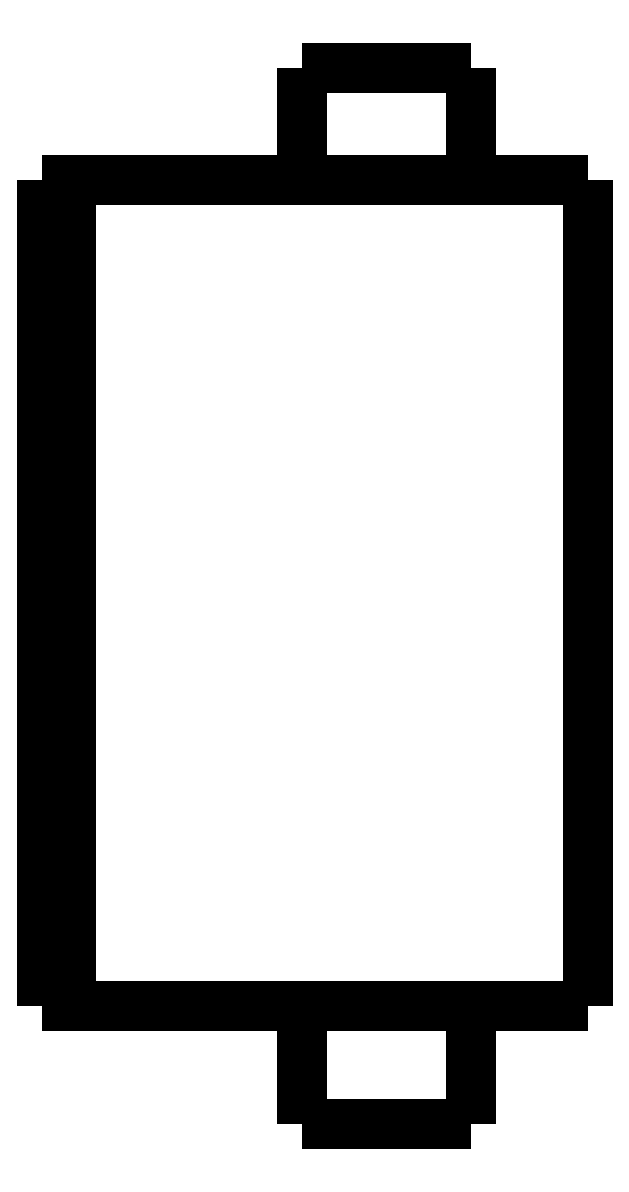
<metadata>
{"format":"dxf","ext":"dxf","renderer":"ezdxf+matplotlib","layout":"modelspace","background":"white","min_lineweight":24,"dpi":150}
</metadata>
<code>
0
SECTION
2
ENTITIES
0
LWPOLYLINE
8
0
90
51
70
0
10
0
20
32.9
10
0
20
32.32
10
0
20
31.75
10
0
20
31.17
10
0
20
30.6
10
0
20
30.02
10
0
20
29.44
10
0
20
28.87
10
0
20
28.29
10
0
20
27.72
10
0
20
27.14
10
0
20
26.56
10
0
20
25.99
10
0
20
25.41
10
0
20
24.84
10
0
20
24.26
10
0
20
23.68
10
0
20
23.11
10
0
20
22.53
10
0
20
21.96
10
0
20
21.38
10
0
20
20.8
10
0
20
20.23
10
0
20
19.65
10
0
20
19.08
10
0
20
18.5
10
0
20
17.92
10
0
20
17.35
10
0
20
16.77
10
0
20
16.2
10
0
20
15.62
10
0
20
15.04
10
0
20
14.47
10
0
20
13.89
10
0
20
13.32
10
0
20
12.74
10
0
20
12.16
10
0
20
11.59
10
0
20
11.01
10
0
20
10.44
10
0
20
9.86
10
0
20
9.284
10
0
20
8.708
10
0
20
8.132
10
0
20
7.556
10
0
20
6.98
10
0
20
6.404
10
0
20
5.828
10
0
20
5.252
10
0
20
4.676
10
0
20
4.1
0
LWPOLYLINE
8
0
90
51
70
0
10
-9.95
20
4.1
10
-9.95
20
4.018
10
-9.95
20
3.936
10
-9.95
20
3.854
10
-9.95
20
3.772
10
-9.95
20
3.69
10
-9.95
20
3.608
10
-9.95
20
3.526
10
-9.95
20
3.444
10
-9.95
20
3.362
10
-9.95
20
3.28
10
-9.95
20
3.198
10
-9.95
20
3.116
10
-9.95
20
3.034
10
-9.95
20
2.952
10
-9.95
20
2.87
10
-9.95
20
2.788
10
-9.95
20
2.706
10
-9.95
20
2.624
10
-9.95
20
2.542
10
-9.95
20
2.46
10
-9.95
20
2.378
10
-9.95
20
2.296
10
-9.95
20
2.214
10
-9.95
20
2.132
10
-9.95
20
2.05
10
-9.95
20
1.968
10
-9.95
20
1.886
10
-9.95
20
1.804
10
-9.95
20
1.722
10
-9.95
20
1.64
10
-9.95
20
1.558
10
-9.95
20
1.476
10
-9.95
20
1.394
10
-9.95
20
1.312
10
-9.95
20
1.23
10
-9.95
20
1.148
10
-9.95
20
1.066
10
-9.95
20
0.984
10
-9.95
20
0.902
10
-9.95
20
0.82
10
-9.95
20
0.738
10
-9.95
20
0.656
10
-9.95
20
0.574
10
-9.95
20
0.492
10
-9.95
20
0.41
10
-9.95
20
0.328
10
-9.95
20
0.246
10
-9.95
20
0.164
10
-9.95
20
0.082
10
-9.95
20
0
0
LWPOLYLINE
8
0
90
51
70
0
10
-4.05
20
4.1
10
-4.05
20
4.018
10
-4.05
20
3.936
10
-4.05
20
3.854
10
-4.05
20
3.772
10
-4.05
20
3.69
10
-4.05
20
3.608
10
-4.05
20
3.526
10
-4.05
20
3.444
10
-4.05
20
3.362
10
-4.05
20
3.28
10
-4.05
20
3.198
10
-4.05
20
3.116
10
-4.05
20
3.034
10
-4.05
20
2.952
10
-4.05
20
2.87
10
-4.05
20
2.788
10
-4.05
20
2.706
10
-4.05
20
2.624
10
-4.05
20
2.542
10
-4.05
20
2.46
10
-4.05
20
2.378
10
-4.05
20
2.296
10
-4.05
20
2.214
10
-4.05
20
2.132
10
-4.05
20
2.05
10
-4.05
20
1.968
10
-4.05
20
1.886
10
-4.05
20
1.804
10
-4.05
20
1.722
10
-4.05
20
1.64
10
-4.05
20
1.558
10
-4.05
20
1.476
10
-4.05
20
1.394
10
-4.05
20
1.312
10
-4.05
20
1.23
10
-4.05
20
1.148
10
-4.05
20
1.066
10
-4.05
20
0.984
10
-4.05
20
0.902
10
-4.05
20
0.82
10
-4.05
20
0.738
10
-4.05
20
0.656
10
-4.05
20
0.574
10
-4.05
20
0.492
10
-4.05
20
0.41
10
-4.05
20
0.328
10
-4.05
20
0.246
10
-4.05
20
0.164
10
-4.05
20
0.082
10
-4.05
20
0
0
LWPOLYLINE
8
0
90
51
70
0
10
-9.95
20
36.8
10
-9.95
20
36.72
10
-9.95
20
36.64
10
-9.95
20
36.57
10
-9.95
20
36.49
10
-9.95
20
36.41
10
-9.95
20
36.33
10
-9.95
20
36.25
10
-9.95
20
36.18
10
-9.95
20
36.1
10
-9.95
20
36.02
10
-9.95
20
35.94
10
-9.95
20
35.86
10
-9.95
20
35.79
10
-9.95
20
35.71
10
-9.95
20
35.63
10
-9.95
20
35.55
10
-9.95
20
35.47
10
-9.95
20
35.4
10
-9.95
20
35.32
10
-9.95
20
35.24
10
-9.95
20
35.16
10
-9.95
20
35.08
10
-9.95
20
35.01
10
-9.95
20
34.93
10
-9.95
20
34.85
10
-9.95
20
34.77
10
-9.95
20
34.69
10
-9.95
20
34.62
10
-9.95
20
34.54
10
-9.95
20
34.46
10
-9.95
20
34.38
10
-9.95
20
34.3
10
-9.95
20
34.23
10
-9.95
20
34.15
10
-9.95
20
34.07
10
-9.95
20
33.99
10
-9.95
20
33.91
10
-9.95
20
33.84
10
-9.95
20
33.76
10
-9.95
20
33.68
10
-9.95
20
33.6
10
-9.95
20
33.52
10
-9.95
20
33.45
10
-9.95
20
33.37
10
-9.95
20
33.29
10
-9.95
20
33.21
10
-9.95
20
33.13
10
-9.95
20
33.06
10
-9.95
20
32.98
10
-9.95
20
32.9
0
LWPOLYLINE
8
0
90
51
70
0
10
-4.05
20
36.8
10
-4.05
20
36.72
10
-4.05
20
36.64
10
-4.05
20
36.57
10
-4.05
20
36.49
10
-4.05
20
36.41
10
-4.05
20
36.33
10
-4.05
20
36.25
10
-4.05
20
36.18
10
-4.05
20
36.1
10
-4.05
20
36.02
10
-4.05
20
35.94
10
-4.05
20
35.86
10
-4.05
20
35.79
10
-4.05
20
35.71
10
-4.05
20
35.63
10
-4.05
20
35.55
10
-4.05
20
35.47
10
-4.05
20
35.4
10
-4.05
20
35.32
10
-4.05
20
35.24
10
-4.05
20
35.16
10
-4.05
20
35.08
10
-4.05
20
35.01
10
-4.05
20
34.93
10
-4.05
20
34.85
10
-4.05
20
34.77
10
-4.05
20
34.69
10
-4.05
20
34.62
10
-4.05
20
34.54
10
-4.05
20
34.46
10
-4.05
20
34.38
10
-4.05
20
34.3
10
-4.05
20
34.23
10
-4.05
20
34.15
10
-4.05
20
34.07
10
-4.05
20
33.99
10
-4.05
20
33.91
10
-4.05
20
33.84
10
-4.05
20
33.76
10
-4.05
20
33.68
10
-4.05
20
33.6
10
-4.05
20
33.52
10
-4.05
20
33.45
10
-4.05
20
33.37
10
-4.05
20
33.29
10
-4.05
20
33.21
10
-4.05
20
33.13
10
-4.05
20
33.06
10
-4.05
20
32.98
10
-4.05
20
32.9
0
LWPOLYLINE
8
0
90
51
70
0
10
-13.45
20
32.9
10
-13.27
20
32.9
10
-13.08
20
32.9
10
-12.9
20
32.9
10
-12.69
20
32.9
10
-12.45
20
32.9
10
-12.2
20
32.9
10
-11.96
20
32.9
10
-11.67
20
32.9
10
-11.37
20
32.9
10
-11.07
20
32.9
10
-10.76
20
32.9
10
-10.42
20
32.9
10
-10.08
20
32.9
10
-9.745
20
32.9
10
-9.385
20
32.9
10
-9.018
20
32.9
10
-8.651
20
32.9
10
-8.281
20
32.9
10
-7.9
20
32.9
10
-7.518
20
32.9
10
-7.137
20
32.9
10
-6.755
20
32.9
10
-6.374
20
32.9
10
-5.993
20
32.9
10
-5.611
20
32.9
10
-5.245
20
32.9
10
-4.878
20
32.9
10
-4.512
20
32.9
10
-4.158
20
32.9
10
-3.82
20
32.9
10
-3.483
20
32.9
10
-3.145
20
32.9
10
-2.844
20
32.9
10
-2.548
20
32.9
10
-2.252
20
32.9
10
-1.971
20
32.9
10
-1.729
20
32.9
10
-1.486
20
32.9
10
-1.243
20
32.9
10
-1.045
20
32.9
10
-0.8651
20
32.9
10
-0.6848
20
32.9
10
-0.5144
20
32.9
10
-0.4034
20
32.9
10
-0.2924
20
32.9
10
-0.1814
20
32.9
10
-0.1124
20
32.9
10
-0.07495
20
32.9
10
-0.03748
20
32.9
10
0
20
32.9
0
LWPOLYLINE
8
0
90
51
70
0
10
-13.45
20
4.1
10
-13.27
20
4.1
10
-13.08
20
4.1
10
-12.9
20
4.1
10
-12.69
20
4.1
10
-12.45
20
4.1
10
-12.2
20
4.1
10
-11.96
20
4.1
10
-11.67
20
4.1
10
-11.37
20
4.1
10
-11.07
20
4.1
10
-10.76
20
4.1
10
-10.42
20
4.1
10
-10.08
20
4.1
10
-9.745
20
4.1
10
-9.385
20
4.1
10
-9.018
20
4.1
10
-8.651
20
4.1
10
-8.281
20
4.1
10
-7.9
20
4.1
10
-7.518
20
4.1
10
-7.137
20
4.1
10
-6.755
20
4.1
10
-6.374
20
4.1
10
-5.993
20
4.1
10
-5.611
20
4.1
10
-5.245
20
4.1
10
-4.878
20
4.1
10
-4.512
20
4.1
10
-4.158
20
4.1
10
-3.82
20
4.1
10
-3.483
20
4.1
10
-3.145
20
4.1
10
-2.844
20
4.1
10
-2.548
20
4.1
10
-2.252
20
4.1
10
-1.971
20
4.1
10
-1.729
20
4.1
10
-1.486
20
4.1
10
-1.243
20
4.1
10
-1.045
20
4.1
10
-0.8651
20
4.1
10
-0.6848
20
4.1
10
-0.5144
20
4.1
10
-0.4034
20
4.1
10
-0.2924
20
4.1
10
-0.1814
20
4.1
10
-0.1124
20
4.1
10
-0.07495
20
4.1
10
-0.03748
20
4.1
10
0
20
4.1
0
LWPOLYLINE
8
0
90
51
70
0
10
-18
20
32.9
10
-17.95
20
32.9
10
-17.89
20
32.9
10
-17.84
20
32.9
10
-17.78
20
32.9
10
-17.73
20
32.9
10
-17.67
20
32.9
10
-17.62
20
32.9
10
-17.57
20
32.9
10
-17.51
20
32.9
10
-17.46
20
32.9
10
-17.4
20
32.9
10
-17.35
20
32.9
10
-17.3
20
32.9
10
-17.24
20
32.9
10
-17.19
20
32.9
10
-17.13
20
32.9
10
-17.08
20
32.9
10
-17.02
20
32.9
10
-16.97
20
32.9
10
-16.92
20
32.9
10
-16.86
20
32.9
10
-16.81
20
32.9
10
-16.75
20
32.9
10
-16.7
20
32.9
10
-16.65
20
32.9
10
-16.59
20
32.9
10
-16.54
20
32.9
10
-16.48
20
32.9
10
-16.43
20
32.9
10
-16.37
20
32.9
10
-16.32
20
32.9
10
-16.27
20
32.9
10
-16.21
20
32.9
10
-16.16
20
32.9
10
-16.1
20
32.9
10
-16.05
20
32.9
10
-16
20
32.9
10
-15.94
20
32.9
10
-15.89
20
32.9
10
-15.83
20
32.9
10
-15.78
20
32.9
10
-15.72
20
32.9
10
-15.67
20
32.9
10
-15.62
20
32.9
10
-15.56
20
32.9
10
-15.51
20
32.9
10
-15.45
20
32.9
10
-15.4
20
32.9
10
-15.35
20
32.9
10
-15.29
20
32.9
0
LWPOLYLINE
8
0
90
51
70
0
10
-18
20
32.9
10
-18
20
32.32
10
-18
20
31.75
10
-18
20
31.17
10
-18
20
30.6
10
-18
20
30.02
10
-18
20
29.44
10
-18
20
28.87
10
-18
20
28.29
10
-18
20
27.72
10
-18
20
27.14
10
-18
20
26.56
10
-18
20
25.99
10
-18
20
25.41
10
-18
20
24.84
10
-18
20
24.26
10
-18
20
23.68
10
-18
20
23.11
10
-18
20
22.53
10
-18
20
21.96
10
-18
20
21.38
10
-18
20
20.8
10
-18
20
20.23
10
-18
20
19.65
10
-18
20
19.08
10
-18
20
18.5
10
-18
20
17.92
10
-18
20
17.35
10
-18
20
16.77
10
-18
20
16.2
10
-18
20
15.62
10
-18
20
15.04
10
-18
20
14.47
10
-18
20
13.89
10
-18
20
13.32
10
-18
20
12.74
10
-18
20
12.16
10
-18
20
11.59
10
-18
20
11.01
10
-18
20
10.44
10
-18
20
9.86
10
-18
20
9.284
10
-18
20
8.708
10
-18
20
8.132
10
-18
20
7.556
10
-18
20
6.98
10
-18
20
6.404
10
-18
20
5.828
10
-18
20
5.252
10
-18
20
4.676
10
-18
20
4.1
0
LWPOLYLINE
8
0
90
51
70
0
10
-18
20
4.1
10
-17.95
20
4.1
10
-17.89
20
4.1
10
-17.84
20
4.1
10
-17.78
20
4.1
10
-17.73
20
4.1
10
-17.67
20
4.1
10
-17.62
20
4.1
10
-17.57
20
4.1
10
-17.51
20
4.1
10
-17.46
20
4.1
10
-17.4
20
4.1
10
-17.35
20
4.1
10
-17.3
20
4.1
10
-17.24
20
4.1
10
-17.19
20
4.1
10
-17.13
20
4.1
10
-17.08
20
4.1
10
-17.02
20
4.1
10
-16.97
20
4.1
10
-16.92
20
4.1
10
-16.86
20
4.1
10
-16.81
20
4.1
10
-16.75
20
4.1
10
-16.7
20
4.1
10
-16.65
20
4.1
10
-16.59
20
4.1
10
-16.54
20
4.1
10
-16.48
20
4.1
10
-16.43
20
4.1
10
-16.37
20
4.1
10
-16.32
20
4.1
10
-16.27
20
4.1
10
-16.21
20
4.1
10
-16.16
20
4.1
10
-16.1
20
4.1
10
-16.05
20
4.1
10
-16
20
4.1
10
-15.94
20
4.1
10
-15.89
20
4.1
10
-15.83
20
4.1
10
-15.78
20
4.1
10
-15.72
20
4.1
10
-15.67
20
4.1
10
-15.62
20
4.1
10
-15.56
20
4.1
10
-15.51
20
4.1
10
-15.45
20
4.1
10
-15.4
20
4.1
10
-15.35
20
4.1
10
-15.29
20
4.1
0
LWPOLYLINE
8
0
90
51
70
0
10
-19
20
4.1
10
-19
20
4.676
10
-19
20
5.252
10
-19
20
5.828
10
-19
20
6.404
10
-19
20
6.98
10
-19
20
7.556
10
-19
20
8.132
10
-19
20
8.708
10
-19
20
9.284
10
-19
20
9.86
10
-19
20
10.44
10
-19
20
11.01
10
-19
20
11.59
10
-19
20
12.16
10
-19
20
12.74
10
-19
20
13.32
10
-19
20
13.89
10
-19
20
14.47
10
-19
20
15.04
10
-19
20
15.62
10
-19
20
16.2
10
-19
20
16.77
10
-19
20
17.35
10
-19
20
17.92
10
-19
20
18.5
10
-19
20
19.08
10
-19
20
19.65
10
-19
20
20.23
10
-19
20
20.8
10
-19
20
21.38
10
-19
20
21.96
10
-19
20
22.53
10
-19
20
23.11
10
-19
20
23.68
10
-19
20
24.26
10
-19
20
24.84
10
-19
20
25.41
10
-19
20
25.99
10
-19
20
26.56
10
-19
20
27.14
10
-19
20
27.72
10
-19
20
28.29
10
-19
20
28.87
10
-19
20
29.44
10
-19
20
30.02
10
-19
20
30.6
10
-19
20
31.17
10
-19
20
31.75
10
-19
20
32.32
10
-19
20
32.9
0
LWPOLYLINE
8
0
90
51
70
0
10
-19
20
32.9
10
-18.98
20
32.9
10
-18.96
20
32.9
10
-18.94
20
32.9
10
-18.92
20
32.9
10
-18.9
20
32.9
10
-18.88
20
32.9
10
-18.86
20
32.9
10
-18.84
20
32.9
10
-18.82
20
32.9
10
-18.8
20
32.9
10
-18.78
20
32.9
10
-18.76
20
32.9
10
-18.74
20
32.9
10
-18.72
20
32.9
10
-18.7
20
32.9
10
-18.68
20
32.9
10
-18.66
20
32.9
10
-18.64
20
32.9
10
-18.62
20
32.9
10
-18.6
20
32.9
10
-18.58
20
32.9
10
-18.56
20
32.9
10
-18.54
20
32.9
10
-18.52
20
32.9
10
-18.5
20
32.9
10
-18.48
20
32.9
10
-18.46
20
32.9
10
-18.44
20
32.9
10
-18.42
20
32.9
10
-18.4
20
32.9
10
-18.38
20
32.9
10
-18.36
20
32.9
10
-18.34
20
32.9
10
-18.32
20
32.9
10
-18.3
20
32.9
10
-18.28
20
32.9
10
-18.26
20
32.9
10
-18.24
20
32.9
10
-18.22
20
32.9
10
-18.2
20
32.9
10
-18.18
20
32.9
10
-18.16
20
32.9
10
-18.14
20
32.9
10
-18.12
20
32.9
10
-18.1
20
32.9
10
-18.08
20
32.9
10
-18.06
20
32.9
10
-18.04
20
32.9
10
-18.02
20
32.9
10
-18
20
32.9
0
LWPOLYLINE
8
0
90
51
70
0
10
-15.29
20
32.9
10
-15.24
20
32.9
10
-15.2
20
32.9
10
-15.15
20
32.9
10
-15.1
20
32.9
10
-15.06
20
32.9
10
-15.01
20
32.9
10
-14.97
20
32.9
10
-14.92
20
32.9
10
-14.87
20
32.9
10
-14.83
20
32.9
10
-14.78
20
32.9
10
-14.74
20
32.9
10
-14.69
20
32.9
10
-14.65
20
32.9
10
-14.6
20
32.9
10
-14.56
20
32.9
10
-14.52
20
32.9
10
-14.47
20
32.9
10
-14.43
20
32.9
10
-14.39
20
32.9
10
-14.35
20
32.9
10
-14.31
20
32.9
10
-14.27
20
32.9
10
-14.23
20
32.9
10
-14.19
20
32.9
10
-14.15
20
32.9
10
-14.11
20
32.9
10
-14.07
20
32.9
10
-14.04
20
32.9
10
-14
20
32.9
10
-13.96
20
32.9
10
-13.93
20
32.9
10
-13.9
20
32.9
10
-13.86
20
32.9
10
-13.83
20
32.9
10
-13.8
20
32.9
10
-13.77
20
32.9
10
-13.74
20
32.9
10
-13.71
20
32.9
10
-13.68
20
32.9
10
-13.65
20
32.9
10
-13.63
20
32.9
10
-13.6
20
32.9
10
-13.58
20
32.9
10
-13.55
20
32.9
10
-13.53
20
32.9
10
-13.51
20
32.9
10
-13.49
20
32.9
10
-13.47
20
32.9
10
-13.45
20
32.9
0
LWPOLYLINE
8
0
90
51
70
0
10
-18
20
4.1
10
-18.02
20
4.1
10
-18.04
20
4.1
10
-18.06
20
4.1
10
-18.08
20
4.1
10
-18.1
20
4.1
10
-18.12
20
4.1
10
-18.14
20
4.1
10
-18.16
20
4.1
10
-18.18
20
4.1
10
-18.2
20
4.1
10
-18.22
20
4.1
10
-18.24
20
4.1
10
-18.26
20
4.1
10
-18.28
20
4.1
10
-18.3
20
4.1
10
-18.32
20
4.1
10
-18.34
20
4.1
10
-18.36
20
4.1
10
-18.38
20
4.1
10
-18.4
20
4.1
10
-18.42
20
4.1
10
-18.44
20
4.1
10
-18.46
20
4.1
10
-18.48
20
4.1
10
-18.5
20
4.1
10
-18.52
20
4.1
10
-18.54
20
4.1
10
-18.56
20
4.1
10
-18.58
20
4.1
10
-18.6
20
4.1
10
-18.62
20
4.1
10
-18.64
20
4.1
10
-18.66
20
4.1
10
-18.68
20
4.1
10
-18.7
20
4.1
10
-18.72
20
4.1
10
-18.74
20
4.1
10
-18.76
20
4.1
10
-18.78
20
4.1
10
-18.8
20
4.1
10
-18.82
20
4.1
10
-18.84
20
4.1
10
-18.86
20
4.1
10
-18.88
20
4.1
10
-18.9
20
4.1
10
-18.92
20
4.1
10
-18.94
20
4.1
10
-18.96
20
4.1
10
-18.98
20
4.1
10
-19
20
4.1
0
LWPOLYLINE
8
0
90
51
70
0
10
-13.45
20
4.1
10
-13.47
20
4.1
10
-13.49
20
4.1
10
-13.51
20
4.1
10
-13.53
20
4.1
10
-13.55
20
4.1
10
-13.58
20
4.1
10
-13.6
20
4.1
10
-13.63
20
4.1
10
-13.65
20
4.1
10
-13.68
20
4.1
10
-13.71
20
4.1
10
-13.74
20
4.1
10
-13.77
20
4.1
10
-13.8
20
4.1
10
-13.83
20
4.1
10
-13.86
20
4.1
10
-13.9
20
4.1
10
-13.93
20
4.1
10
-13.96
20
4.1
10
-14
20
4.1
10
-14.04
20
4.1
10
-14.07
20
4.1
10
-14.11
20
4.1
10
-14.15
20
4.1
10
-14.19
20
4.1
10
-14.23
20
4.1
10
-14.27
20
4.1
10
-14.31
20
4.1
10
-14.35
20
4.1
10
-14.39
20
4.1
10
-14.43
20
4.1
10
-14.47
20
4.1
10
-14.52
20
4.1
10
-14.56
20
4.1
10
-14.6
20
4.1
10
-14.65
20
4.1
10
-14.69
20
4.1
10
-14.74
20
4.1
10
-14.78
20
4.1
10
-14.83
20
4.1
10
-14.87
20
4.1
10
-14.92
20
4.1
10
-14.97
20
4.1
10
-15.01
20
4.1
10
-15.06
20
4.1
10
-15.1
20
4.1
10
-15.15
20
4.1
10
-15.2
20
4.1
10
-15.24
20
4.1
10
-15.29
20
4.1
0
LWPOLYLINE
8
0
90
51
70
0
10
-4.05
20
0
10
-4.055
20
0
10
-4.06
20
0
10
-4.066
20
0
10
-4.075
20
0
10
-4.091
20
0
10
-4.106
20
0
10
-4.122
20
0
10
-4.146
20
0
10
-4.172
20
0
10
-4.197
20
0
10
-4.226
20
0
10
-4.261
20
0
10
-4.297
20
0
10
-4.332
20
0
10
-4.374
20
0
10
-4.419
20
0
10
-4.464
20
0
10
-4.51
20
0
10
-4.563
20
0
10
-4.617
20
0
10
-4.671
20
0
10
-4.729
20
0
10
-4.791
20
0
10
-4.852
20
0
10
-4.914
20
0
10
-4.983
20
0
10
-5.052
20
0
10
-5.121
20
0
10
-5.193
20
0
10
-5.269
20
0
10
-5.344
20
0
10
-5.42
20
0
10
-5.5
20
0
10
-5.581
20
0
10
-5.662
20
0
10
-5.744
20
0
10
-5.83
20
0
10
-5.916
20
0
10
-6.001
20
0
10
-6.089
20
0
10
-6.178
20
0
10
-6.267
20
0
10
-6.357
20
0
10
-6.448
20
0
10
-6.539
20
0
10
-6.631
20
0
10
-6.723
20
0
10
-6.815
20
0
10
-6.908
20
0
10
-7
20
0
0
LWPOLYLINE
8
0
90
51
70
0
10
-7
20
0
10
-7.092
20
0
10
-7.185
20
0
10
-7.277
20
0
10
-7.369
20
0
10
-7.461
20
0
10
-7.552
20
0
10
-7.643
20
0
10
-7.733
20
0
10
-7.822
20
0
10
-7.911
20
0
10
-7.999
20
0
10
-8.084
20
0
10
-8.17
20
0
10
-8.256
20
0
10
-8.338
20
0
10
-8.419
20
0
10
-8.5
20
0
10
-8.58
20
0
10
-8.656
20
0
10
-8.731
20
0
10
-8.807
20
0
10
-8.879
20
0
10
-8.948
20
0
10
-9.017
20
0
10
-9.086
20
0
10
-9.148
20
0
10
-9.209
20
0
10
-9.271
20
0
10
-9.329
20
0
10
-9.383
20
0
10
-9.437
20
0
10
-9.49
20
0
10
-9.536
20
0
10
-9.581
20
0
10
-9.626
20
0
10
-9.668
20
0
10
-9.703
20
0
10
-9.739
20
0
10
-9.774
20
0
10
-9.803
20
0
10
-9.828
20
0
10
-9.854
20
0
10
-9.878
20
0
10
-9.894
20
0
10
-9.909
20
0
10
-9.925
20
0
10
-9.934
20
0
10
-9.94
20
0
10
-9.945
20
0
10
-9.95
20
0
0
LWPOLYLINE
8
0
90
51
70
0
10
-4.05
20
36.8
10
-4.055
20
36.8
10
-4.06
20
36.8
10
-4.066
20
36.8
10
-4.075
20
36.8
10
-4.091
20
36.8
10
-4.106
20
36.8
10
-4.122
20
36.8
10
-4.146
20
36.8
10
-4.172
20
36.8
10
-4.197
20
36.8
10
-4.226
20
36.8
10
-4.261
20
36.8
10
-4.297
20
36.8
10
-4.332
20
36.8
10
-4.374
20
36.8
10
-4.419
20
36.8
10
-4.464
20
36.8
10
-4.51
20
36.8
10
-4.563
20
36.8
10
-4.617
20
36.8
10
-4.671
20
36.8
10
-4.729
20
36.8
10
-4.791
20
36.8
10
-4.852
20
36.8
10
-4.914
20
36.8
10
-4.983
20
36.8
10
-5.052
20
36.8
10
-5.121
20
36.8
10
-5.193
20
36.8
10
-5.269
20
36.8
10
-5.344
20
36.8
10
-5.42
20
36.8
10
-5.5
20
36.8
10
-5.581
20
36.8
10
-5.662
20
36.8
10
-5.744
20
36.8
10
-5.83
20
36.8
10
-5.916
20
36.8
10
-6.001
20
36.8
10
-6.089
20
36.8
10
-6.178
20
36.8
10
-6.267
20
36.8
10
-6.357
20
36.8
10
-6.448
20
36.8
10
-6.539
20
36.8
10
-6.631
20
36.8
10
-6.723
20
36.8
10
-6.815
20
36.8
10
-6.908
20
36.8
10
-7
20
36.8
0
LWPOLYLINE
8
0
90
51
70
0
10
-7
20
36.8
10
-7.092
20
36.8
10
-7.185
20
36.8
10
-7.277
20
36.8
10
-7.369
20
36.8
10
-7.461
20
36.8
10
-7.552
20
36.8
10
-7.643
20
36.8
10
-7.733
20
36.8
10
-7.822
20
36.8
10
-7.911
20
36.8
10
-7.999
20
36.8
10
-8.084
20
36.8
10
-8.17
20
36.8
10
-8.256
20
36.8
10
-8.338
20
36.8
10
-8.419
20
36.8
10
-8.5
20
36.8
10
-8.58
20
36.8
10
-8.656
20
36.8
10
-8.731
20
36.8
10
-8.807
20
36.8
10
-8.879
20
36.8
10
-8.948
20
36.8
10
-9.017
20
36.8
10
-9.086
20
36.8
10
-9.148
20
36.8
10
-9.209
20
36.8
10
-9.271
20
36.8
10
-9.329
20
36.8
10
-9.383
20
36.8
10
-9.437
20
36.8
10
-9.49
20
36.8
10
-9.536
20
36.8
10
-9.581
20
36.8
10
-9.626
20
36.8
10
-9.668
20
36.8
10
-9.703
20
36.8
10
-9.739
20
36.8
10
-9.774
20
36.8
10
-9.803
20
36.8
10
-9.828
20
36.8
10
-9.854
20
36.8
10
-9.878
20
36.8
10
-9.894
20
36.8
10
-9.909
20
36.8
10
-9.925
20
36.8
10
-9.934
20
36.8
10
-9.94
20
36.8
10
-9.945
20
36.8
10
-9.95
20
36.8
0
ENDSEC
0
EOF

</code>
